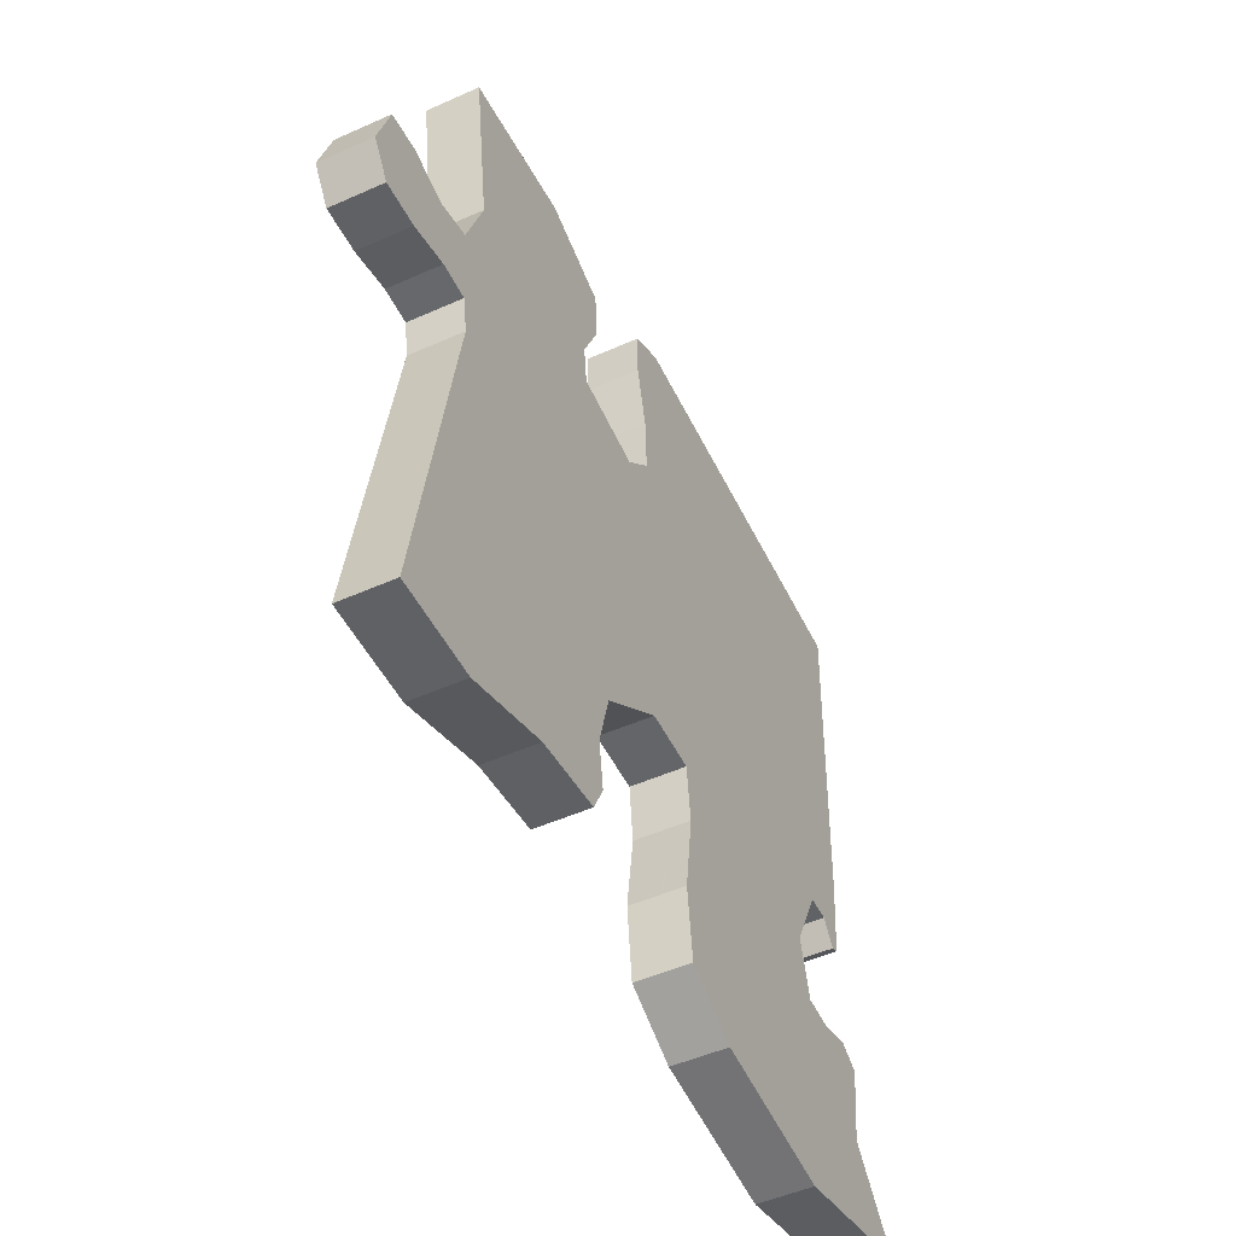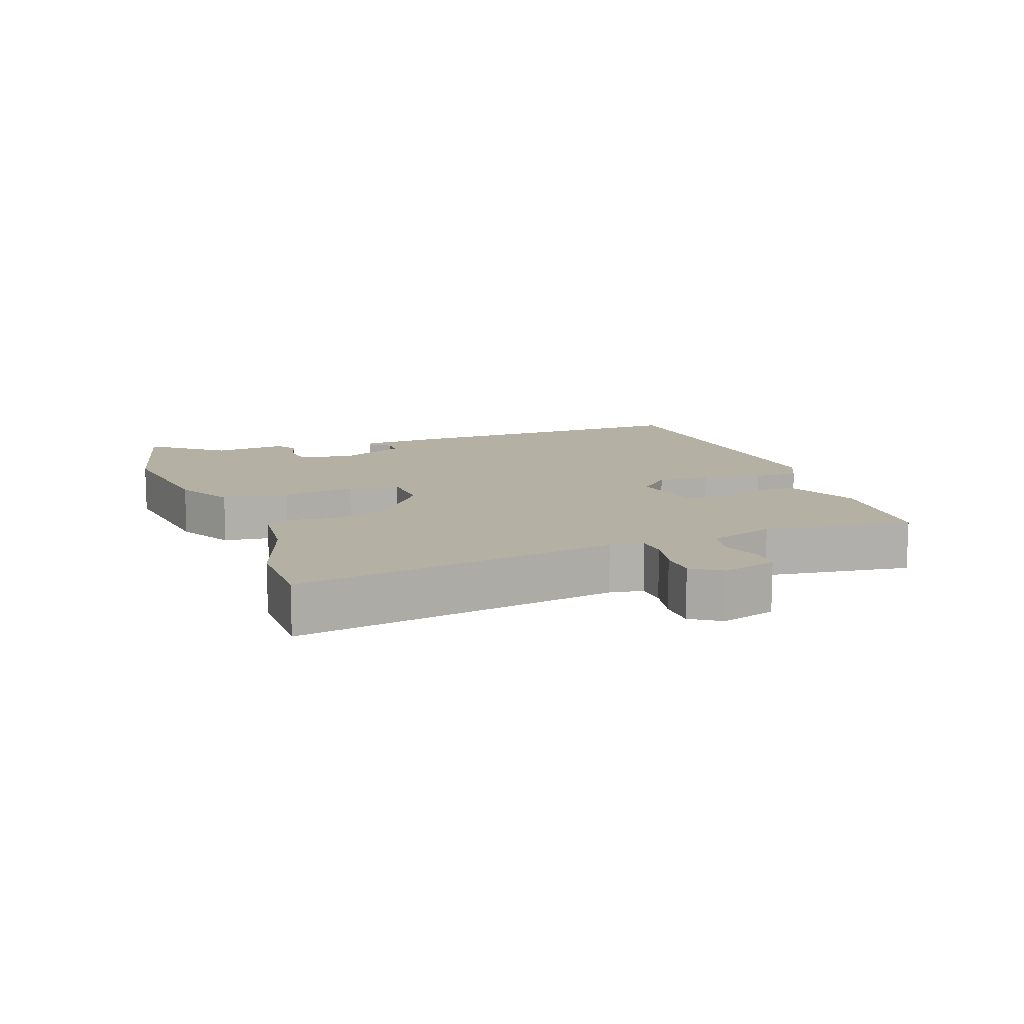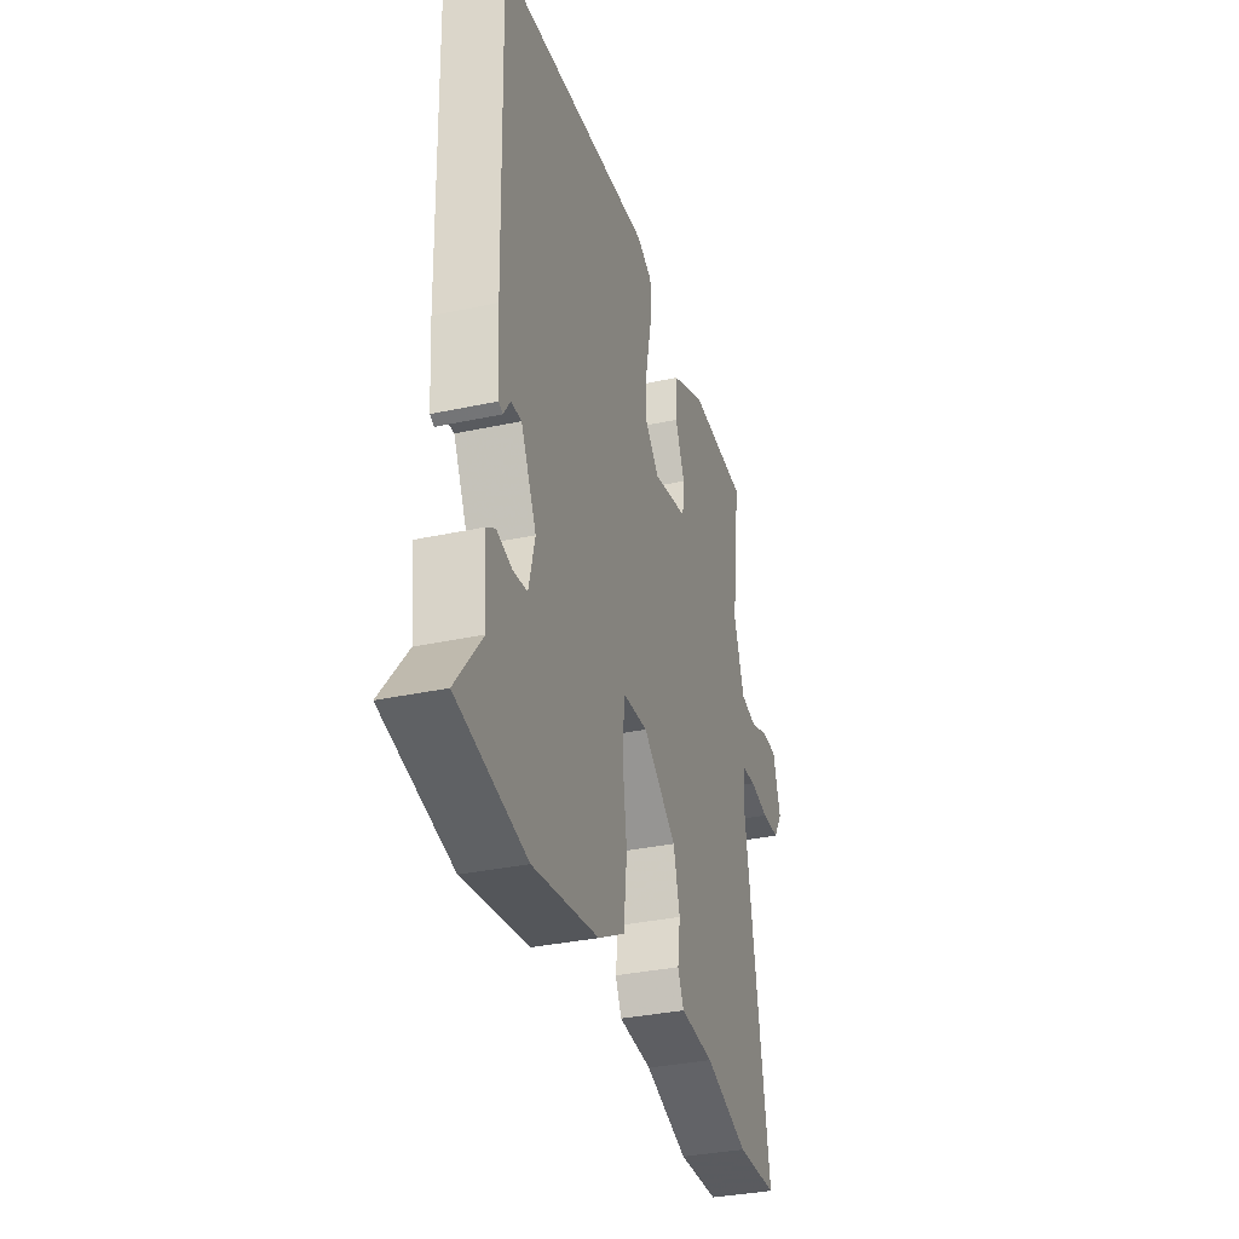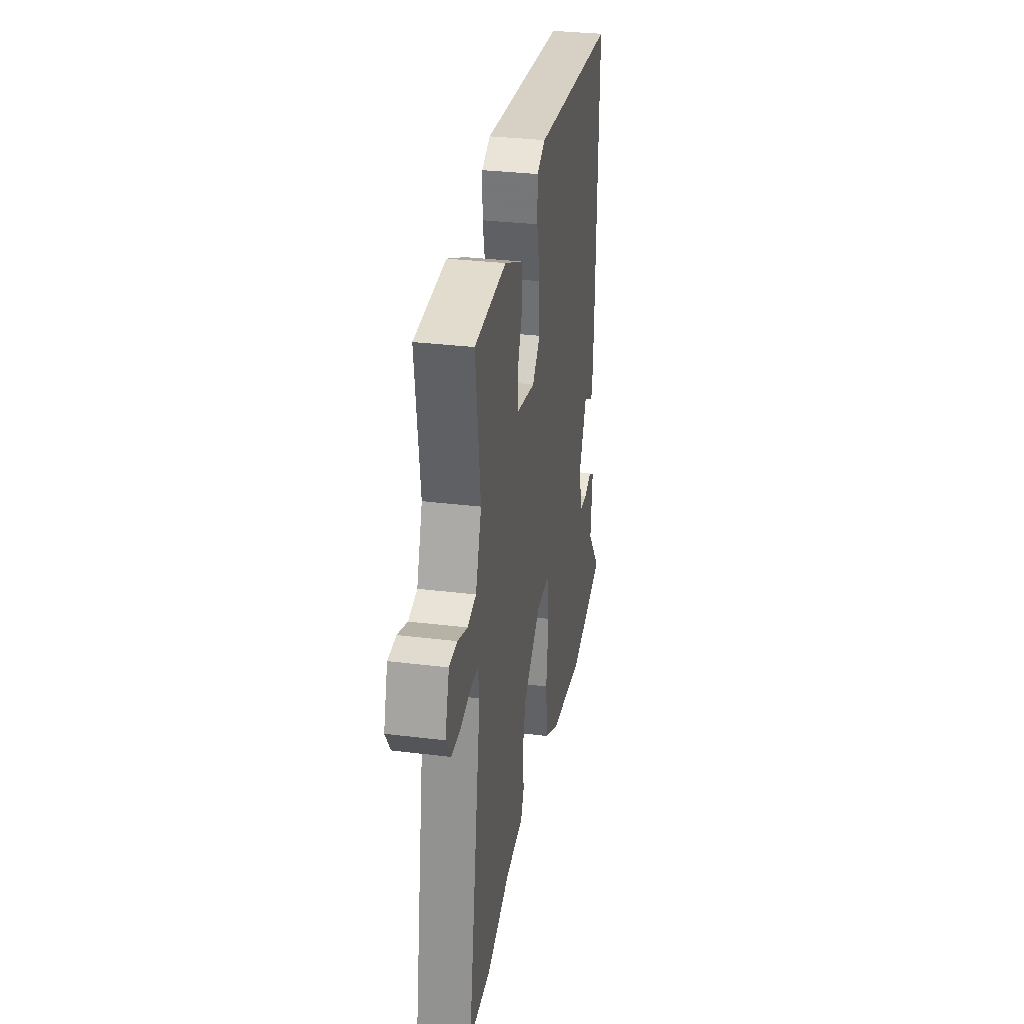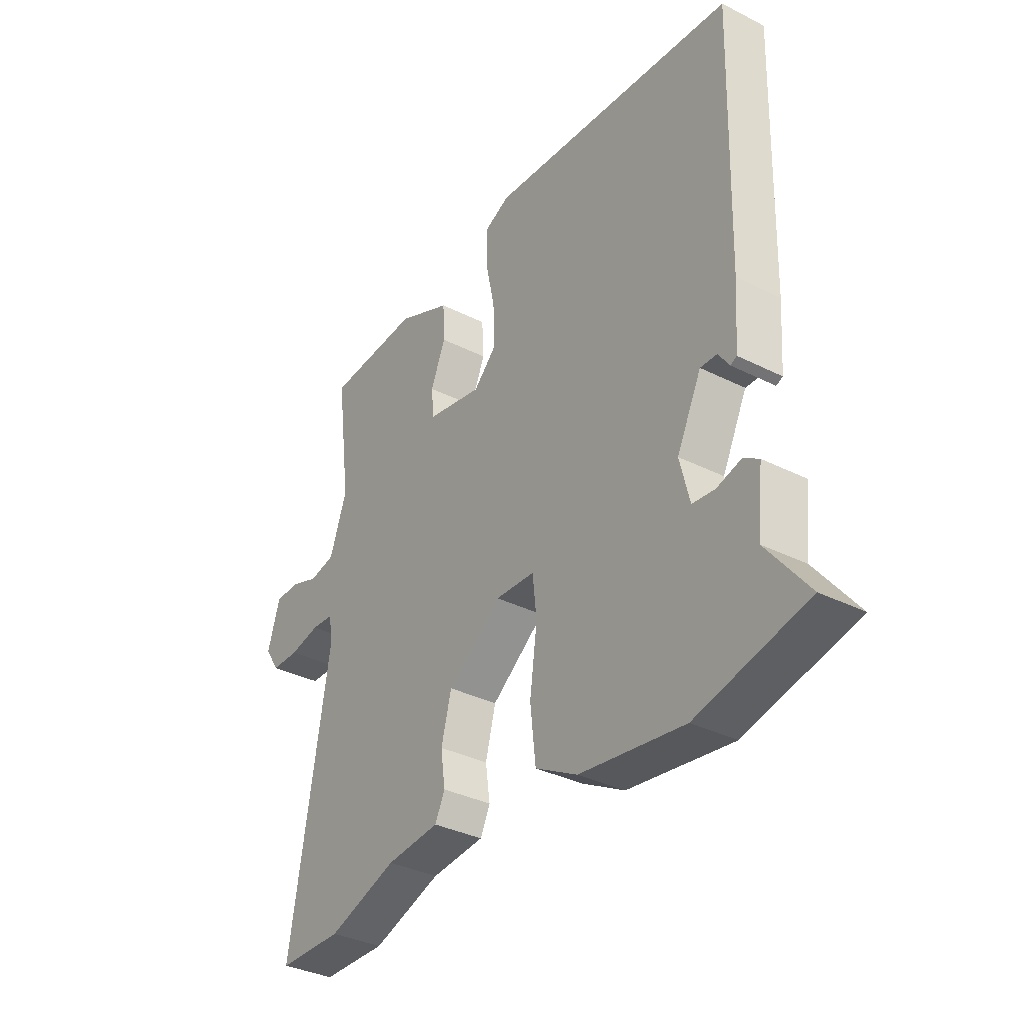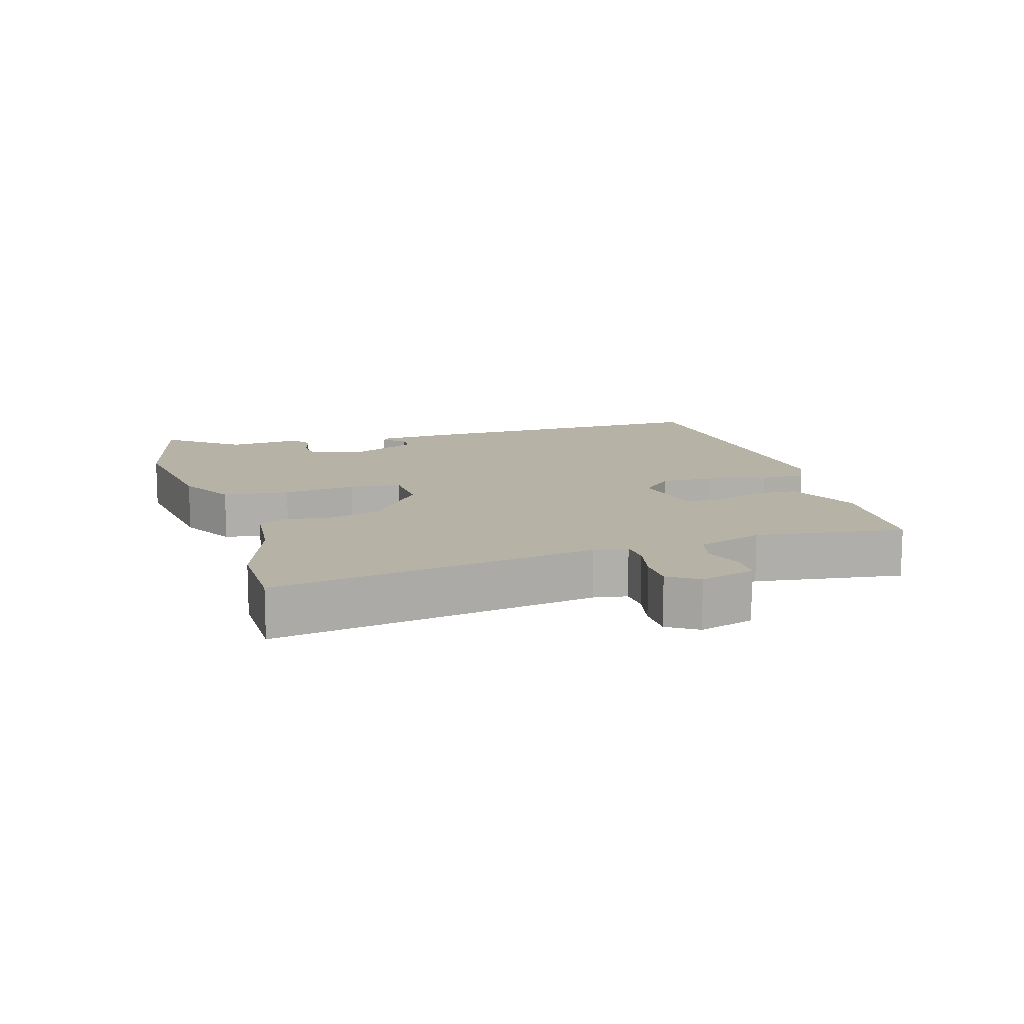
<metadata>
{"format":"obj","ext":"obj","renderer":"f3d","projection":"perspective","resolution":1024,"background":"white","views":[{"elev":-49.2,"azim":-63.6,"up":"+Z"},{"elev":11.6,"azim":-109.7,"up":"+Y"},{"elev":-33.6,"azim":106.5,"up":"+Z"},{"elev":31.4,"azim":-80.0,"up":"+Z"},{"elev":-34.7,"azim":55.9,"up":"+Z"},{"elev":12.4,"azim":-106.4,"up":"+Y"}]}
</metadata>
<code>
v 0.556 0.07 -0.487
v 0.332 0.07 -0.54
v 0.119 0.07 -0.51
v 0.033 0.07 -0.463
v 0.022 0.07 -0.364
v 0.037 0.07 -0.254
v 0.029 0.07 -0.177
v -0.052 0.07 -0.173
v -0.162 0.07 -0.256
v -0.183 0.07 -0.336
v -0.174 0.07 -0.401
v -0.194 0.07 -0.443
v -0.303 0.07 -0.453
v -0.444 0.07 -0.501
v -0.576 0.07 -0.499
v -0.495 0.07 -0.016
v -0.503 0.07 0.034
v -0.548 0.07 0.037
v -0.61 0.07 0.024
v -0.667 0.07 0.025
v -0.696 0.07 0.07
v -0.671 0.07 0.152
v -0.622 0.07 0.154
v -0.563 0.07 0.133
v -0.51 0.07 0.144
v -0.475 0.07 0.243
v -0.504 0.07 0.465
v -0.312 0.07 0.477
v -0.202 0.07 0.428
v -0.198 0.07 0.359
v -0.229 0.07 0.287
v -0.223 0.07 0.232
v -0.11 0.07 0.21
v -0.063 0.07 0.257
v -0.066 0.07 0.337
v -0.085 0.07 0.425
v -0.085 0.07 0.493
v -0.033 0.07 0.517
v 0.475 0.07 0.476
v 0.463 0.07 0.014
v 0.455 0.07 -0.102
v 0.442 0.07 -0.108
v 0.42 0.07 -0.076
v 0.386 0.07 -0.075
v 0.336 0.07 -0.178
v 0.356 0.07 -0.258
v 0.402 0.07 -0.263
v 0.452 0.07 -0.249
v 0.483 0.07 -0.269
v 0.471 0.07 -0.379
v 0.556 0 -0.487
v 0.332 0 -0.54
v 0.119 0 -0.51
v 0.033 0 -0.463
v 0.022 0 -0.364
v 0.037 0 -0.254
v 0.029 0 -0.177
v -0.052 0 -0.173
v -0.162 0 -0.256
v -0.183 0 -0.336
v -0.174 0 -0.401
v -0.194 0 -0.443
v -0.303 0 -0.453
v -0.444 0 -0.501
v -0.576 0 -0.499
v -0.495 0 -0.016
v -0.503 0 0.034
v -0.548 0 0.037
v -0.61 0 0.024
v -0.667 0 0.025
v -0.696 0 0.07
v -0.671 0 0.152
v -0.622 0 0.154
v -0.563 0 0.133
v -0.51 0 0.144
v -0.475 0 0.243
v -0.504 0 0.465
v -0.312 0 0.477
v -0.202 0 0.428
v -0.198 0 0.359
v -0.229 0 0.287
v -0.223 0 0.232
v -0.11 0 0.21
v -0.063 0 0.257
v -0.066 0 0.337
v -0.085 0 0.425
v -0.085 0 0.493
v -0.033 0 0.517
v 0.475 0 0.476
v 0.463 0 0.014
v 0.455 0 -0.102
v 0.442 0 -0.108
v 0.42 0 -0.076
v 0.386 0 -0.075
v 0.336 0 -0.178
v 0.356 0 -0.258
v 0.402 0 -0.263
v 0.452 0 -0.249
v 0.483 0 -0.269
v 0.471 0 -0.379
f 47 48 49 50
f 46 47 50
f 4 5 6
f 3 4 6
f 2 3 6
f 1 2 6
f 50 1 6
f 46 50 6
f 45 46 6 7
f 44 45 7 8
f 41 42 43
f 40 41 43
f 39 40 43
f 39 43 44
f 38 39 44
f 37 38 44
f 36 37 44
f 35 36 44
f 34 35 44
f 33 34 44 8
f 29 30 31
f 28 29 31
f 27 28 31
f 26 27 31
f 25 26 31 32
f 22 23 24
f 21 22 24
f 20 21 24
f 19 20 24
f 18 19 24
f 17 18 24 25
f 33 8 9
f 32 33 9
f 25 32 9
f 17 25 9
f 16 17 9
f 10 11 12 13
f 14 15 16
f 13 14 16
f 10 13 16
f 9 10 16
f 100 99 98 97
f 100 97 96
f 56 55 54
f 56 54 53
f 56 53 52
f 56 52 51
f 56 51 100
f 56 100 96
f 57 56 96 95
f 58 57 95 94
f 93 92 91
f 93 91 90
f 93 90 89
f 94 93 89
f 94 89 88
f 94 88 87
f 94 87 86
f 94 86 85
f 94 85 84
f 58 94 84 83
f 81 80 79
f 81 79 78
f 81 78 77
f 81 77 76
f 82 81 76 75
f 74 73 72
f 74 72 71
f 74 71 70
f 74 70 69
f 74 69 68
f 75 74 68 67
f 59 58 83
f 59 83 82
f 59 82 75
f 59 75 67
f 59 67 66
f 63 62 61 60
f 66 65 64
f 66 64 63
f 66 63 60
f 66 60 59
f 1 51 52 2
f 2 52 53 3
f 3 53 54 4
f 4 54 55 5
f 5 55 56 6
f 6 56 57 7
f 7 57 58 8
f 8 58 59 9
f 9 59 60 10
f 10 60 61 11
f 11 61 62 12
f 12 62 63 13
f 13 63 64 14
f 14 64 65 15
f 15 65 66 16
f 16 66 67 17
f 17 67 68 18
f 18 68 69 19
f 19 69 70 20
f 20 70 71 21
f 21 71 72 22
f 22 72 73 23
f 23 73 74 24
f 24 74 75 25
f 25 75 76 26
f 26 76 77 27
f 27 77 78 28
f 28 78 79 29
f 29 79 80 30
f 30 80 81 31
f 31 81 82 32
f 32 82 83 33
f 33 83 84 34
f 34 84 85 35
f 35 85 86 36
f 36 86 87 37
f 37 87 88 38
f 38 88 89 39
f 39 89 90 40
f 40 90 91 41
f 41 91 92 42
f 42 92 93 43
f 43 93 94 44
f 44 94 95 45
f 45 95 96 46
f 46 96 97 47
f 47 97 98 48
f 48 98 99 49
f 49 99 100 50
f 50 100 51 1

</code>
